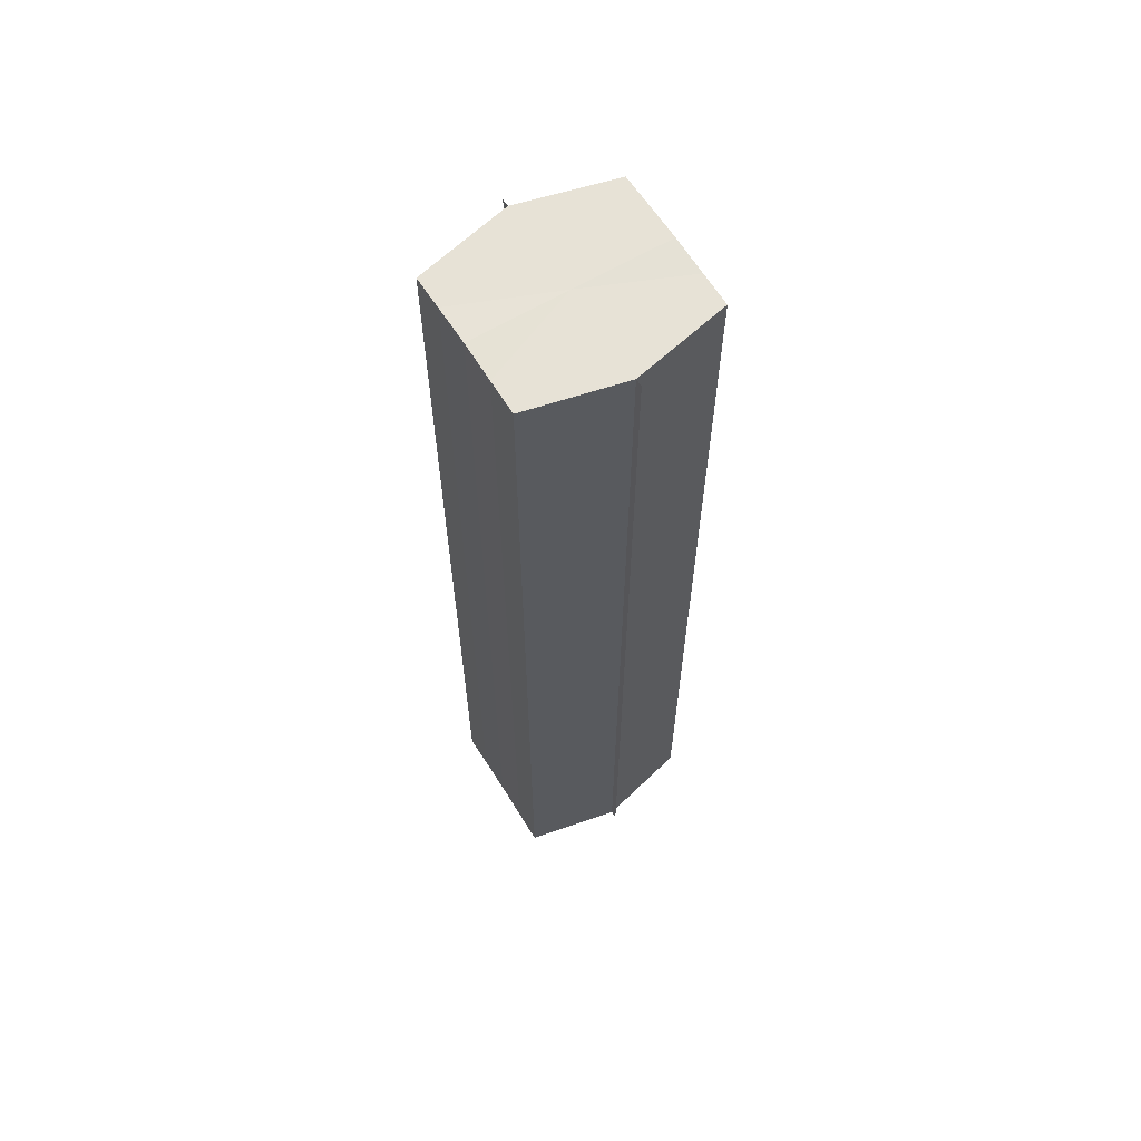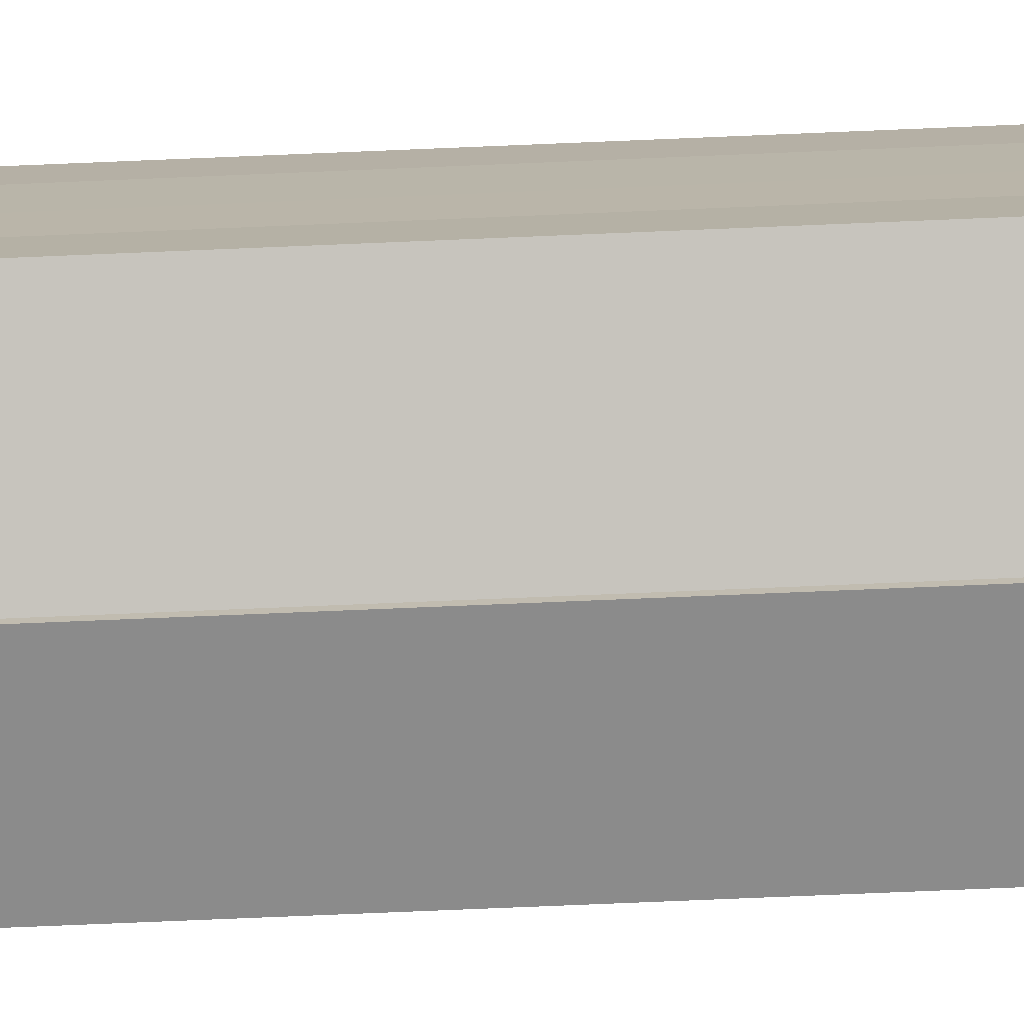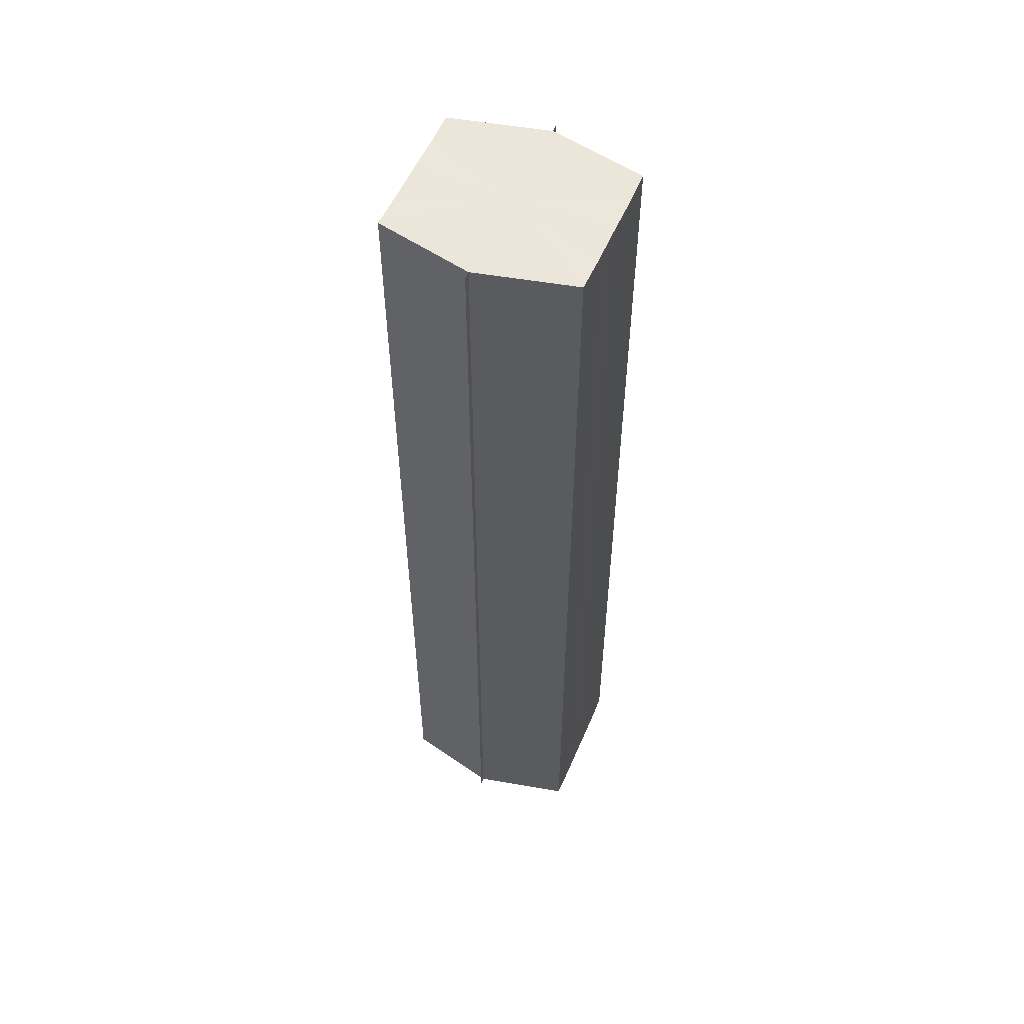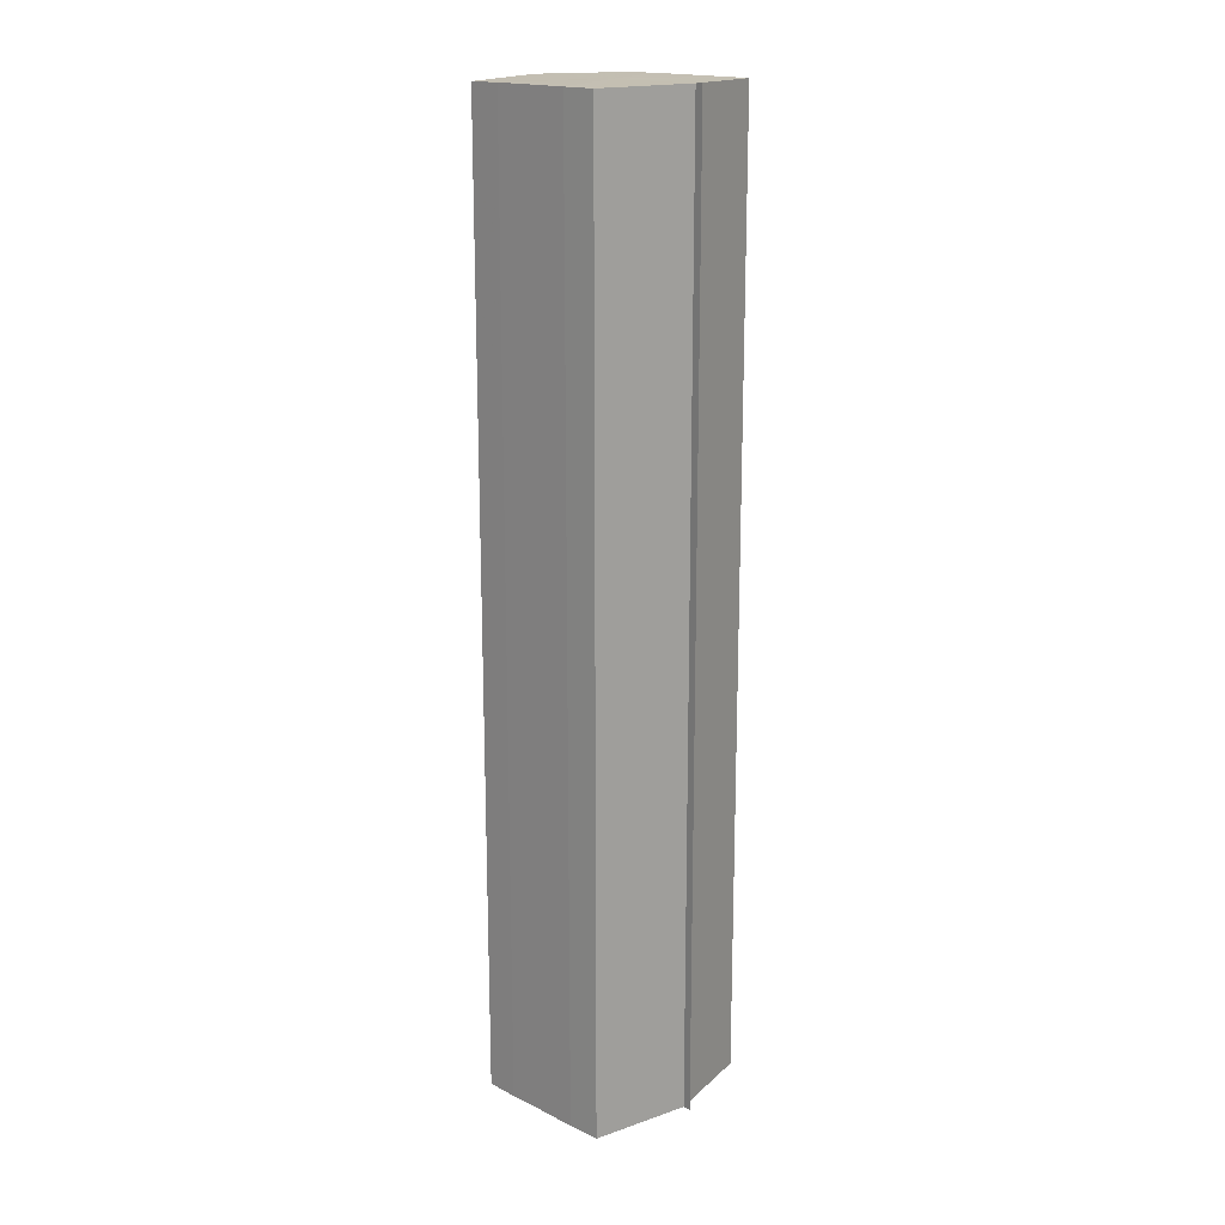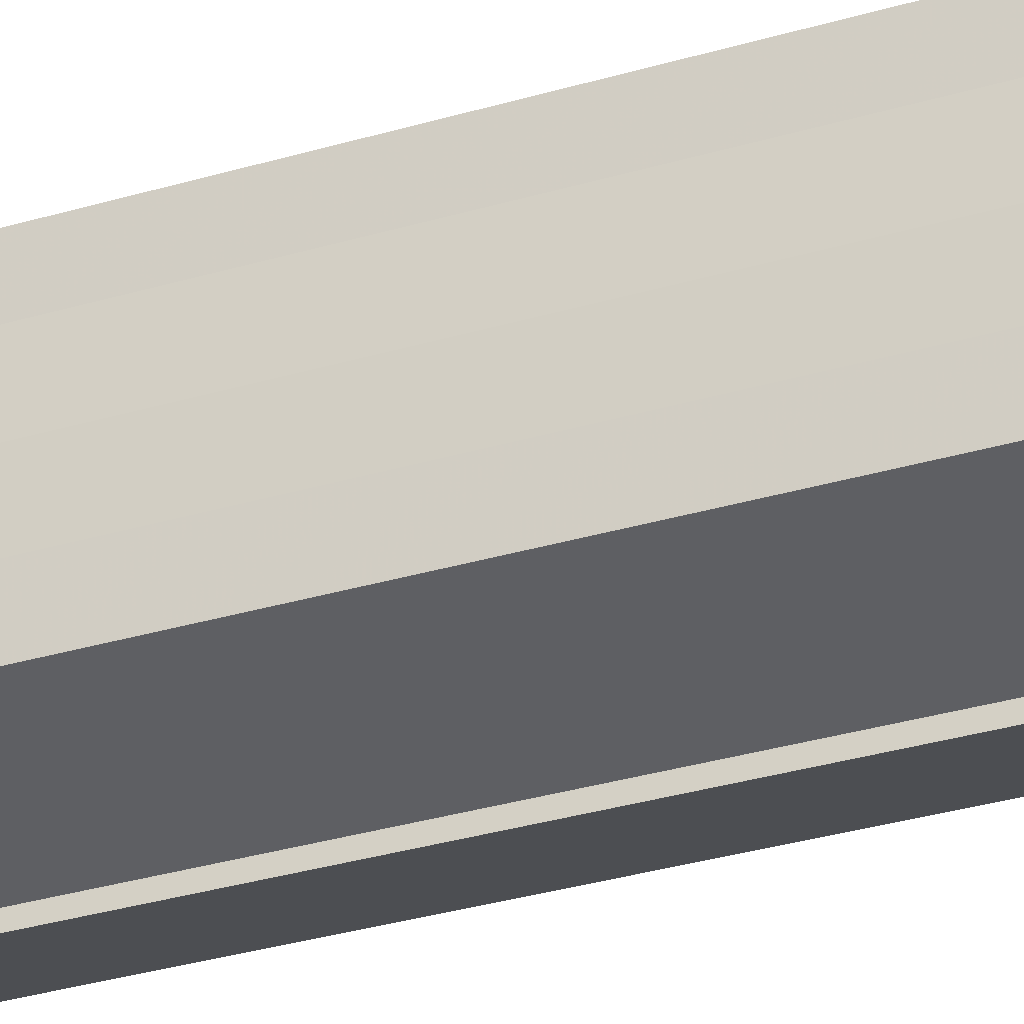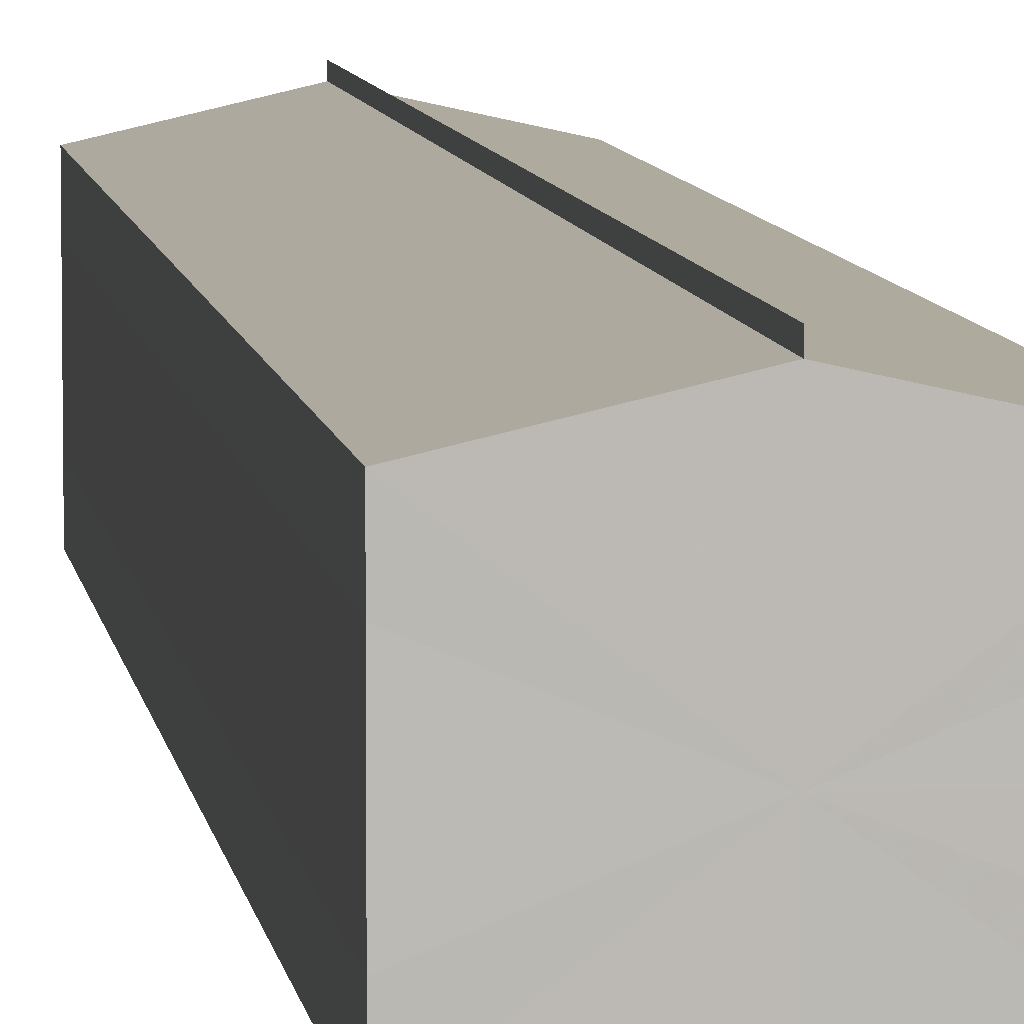
<metadata>
{"format":"obj","ext":"obj","renderer":"f3d","projection":"perspective","resolution":1024,"background":"white","views":[{"elev":63.2,"azim":-31.6,"up":"+Y"},{"elev":-76.5,"azim":-87.6,"up":"+Z"},{"elev":54.9,"azim":23.1,"up":"+Y"},{"elev":17.7,"azim":133.8,"up":"+Y"},{"elev":-29.3,"azim":-65.5,"up":"+Z"},{"elev":7.3,"azim":-7.7,"up":"+Z"}]}
</metadata>
<code>
o 30372
v 2206 1883 16.8
v 2206 1883 16.79
v 2206 1883 16.8
v 2206 1883 16.79
v 2206 1883 16.79
v 2206 1883 16.8
v 2206 1883 16.8
v 2206 1883 16.79
v 2206 1883 16.79
v 2206 1883 16.8
v 2206 1883 16.8
v 2206 1883 16.79
v 2206 1883 16.79
v 2206 1883 16.81
v 2206 1883 16.81
v 2206 1883 16.81
v 2206 1883 16.81
v 2206 1883 16.81
v 2206 1883 16.8
v 2206 1883 16.8
v 2206 1883 16.8
v 2206 1883 16.8
v 2206 1883 16.8
v 2206 1883 16.8
v 2206 1883 16.79
v 2206 1883 16.79
v 2206 1883 16.79
v 2206 1883 16.79
v 2206 1883 16.79
v 2206 1883 16.79
v 2206 1883 16.8
v 2206 1883 16.79
v 2206 1883 16.79
v 2206 1883 16.79
v 2206 1883 16.8
v 2206 1883 16.79
v 2206 1883 16.8
v 2206 1883 16.8
v 2206 1883 16.8
v 2206 1883 16.8
v 2206 1883 16.8
v 2206 1883 16.81
v 2206 1883 16.8
v 2206 1883 16.81
v 2206 1883 16.81
v 2206 1883 16.8
v 2206 1883 16.8
v 2206 1883 16.81
v 2206 1883 16.81
v 2206 1883 16.8
v 2206 1883 16.8
v 2206 1883 16.8
v 2206 1883 16.8
v 2206 1883 16.79
v 2206 1883 16.8
v 2206 1883 16.8
v 2206 1883 16.8
v 2206 1883 16.79
v 2206 1883 16.79
v 2206 1883 16.8
v 2206 1883 16.8
v 2206 1883 16.79
v 2206 1883 16.79
v 2206 1883 16.79
v 2206 1883 16.79
v 2206 1883 16.79
v 2206 1883 16.79
v 2206 1883 16.79
v 2206 1883 16.79
v 2206 1883 16.79
v 2206 1883 16.79
v 2206 1883 16.8
v 2206 1883 16.8
v 2206 1883 16.79
v 2206 1883 16.8
v 2206 1883 16.79
v 2206 1883 16.8
v 2206 1883 16.79
v 2206 1883 16.81
v 2206 1883 16.79
v 2206 1883 16.8
v 2206 1883 16.79
v 2206 1883 16.8
v 2206 1883 16.8
f 1 2 3
f 2 4 5
f 6 1 7
f 4 8 9
f 10 6 11
f 12 8 13
f 14 10 15
f 14 16 15
f 15 17 18
f 15 19 20
f 20 21 22
f 22 23 24
f 24 25 26
f 26 27 28
f 28 29 30
f 13 29 30
f 31 32 29
f 31 33 32
f 31 29 34
f 31 35 33
f 31 34 36
f 31 37 35
f 31 36 38
f 31 39 37
f 31 38 40
f 31 40 41
f 31 42 39
f 31 41 42
f 43 42 44
f 45 42 44
f 46 47 43
f 48 49 45
f 50 51 46
f 52 49 53
f 54 55 50
f 56 52 57
f 58 59 54
f 60 56 61
f 62 60 63
f 64 62 65
f 66 67 58
f 68 64 66
f 68 69 66
f 66 70 71
f 72 73 74
f 72 75 73
f 72 74 76
f 72 77 75
f 72 76 78
f 72 79 77
f 72 78 80
f 72 81 79
f 72 80 82
f 72 83 81
f 72 82 84
f 72 84 83

</code>
